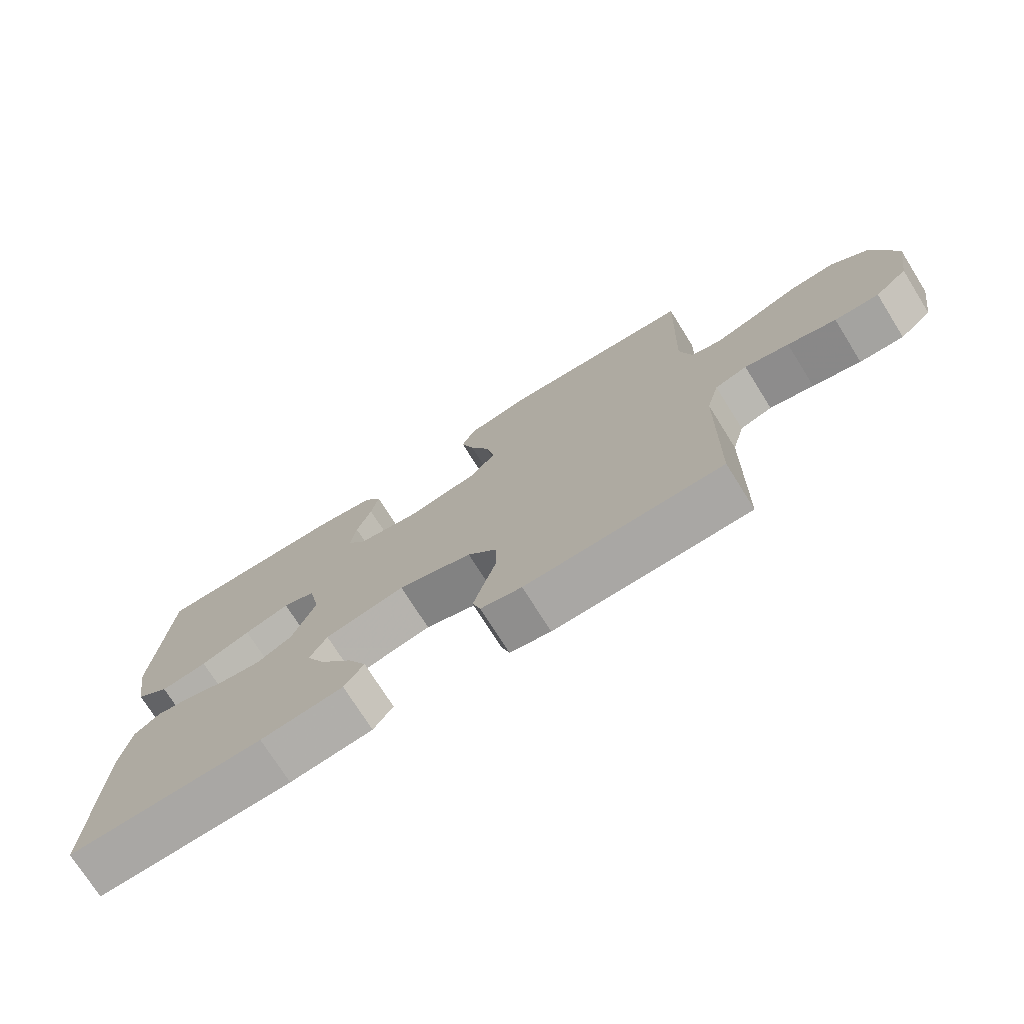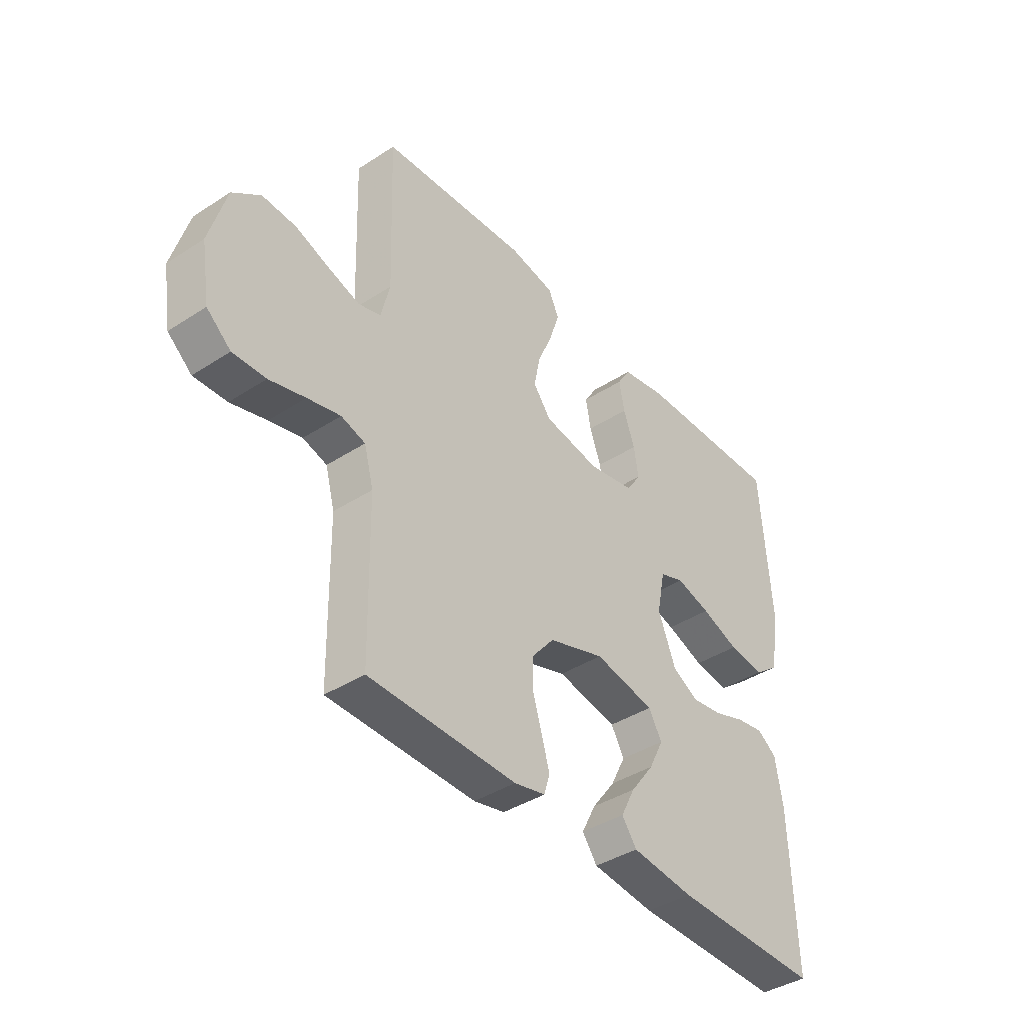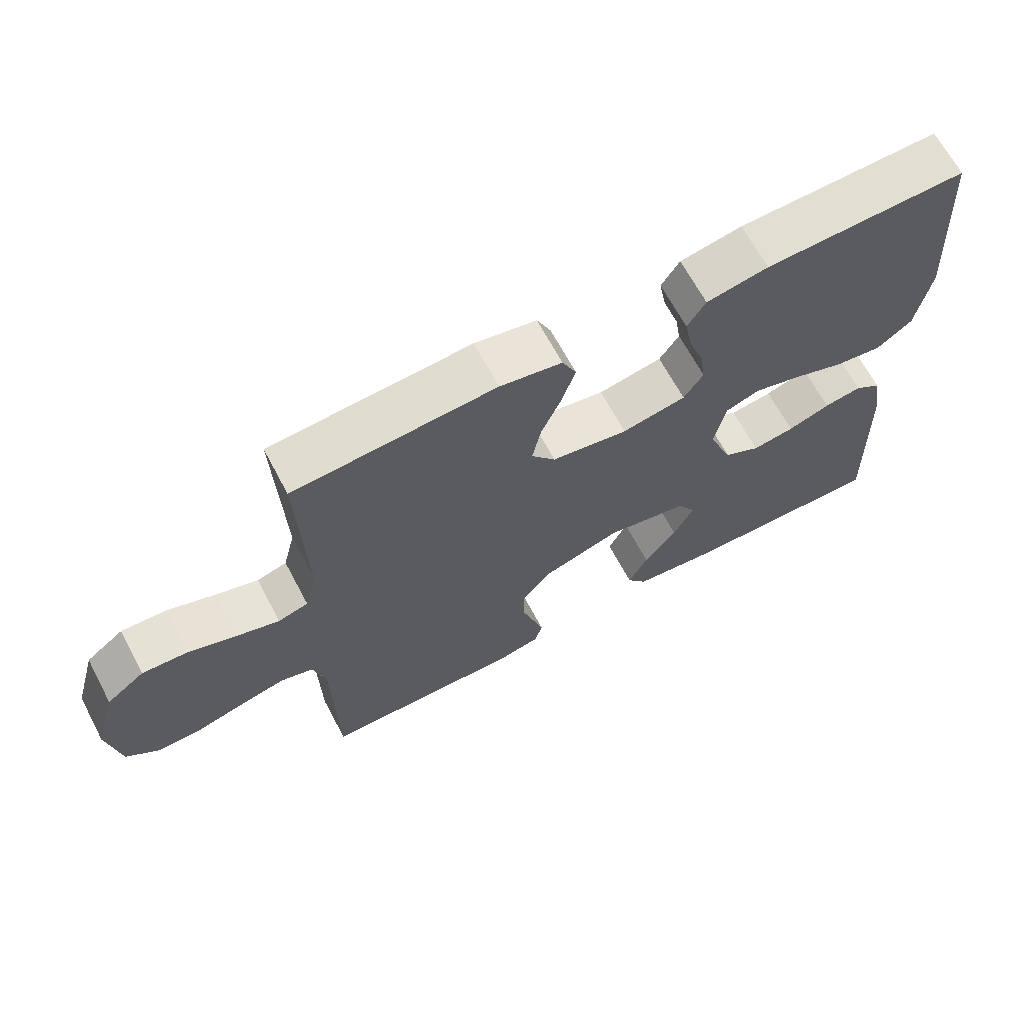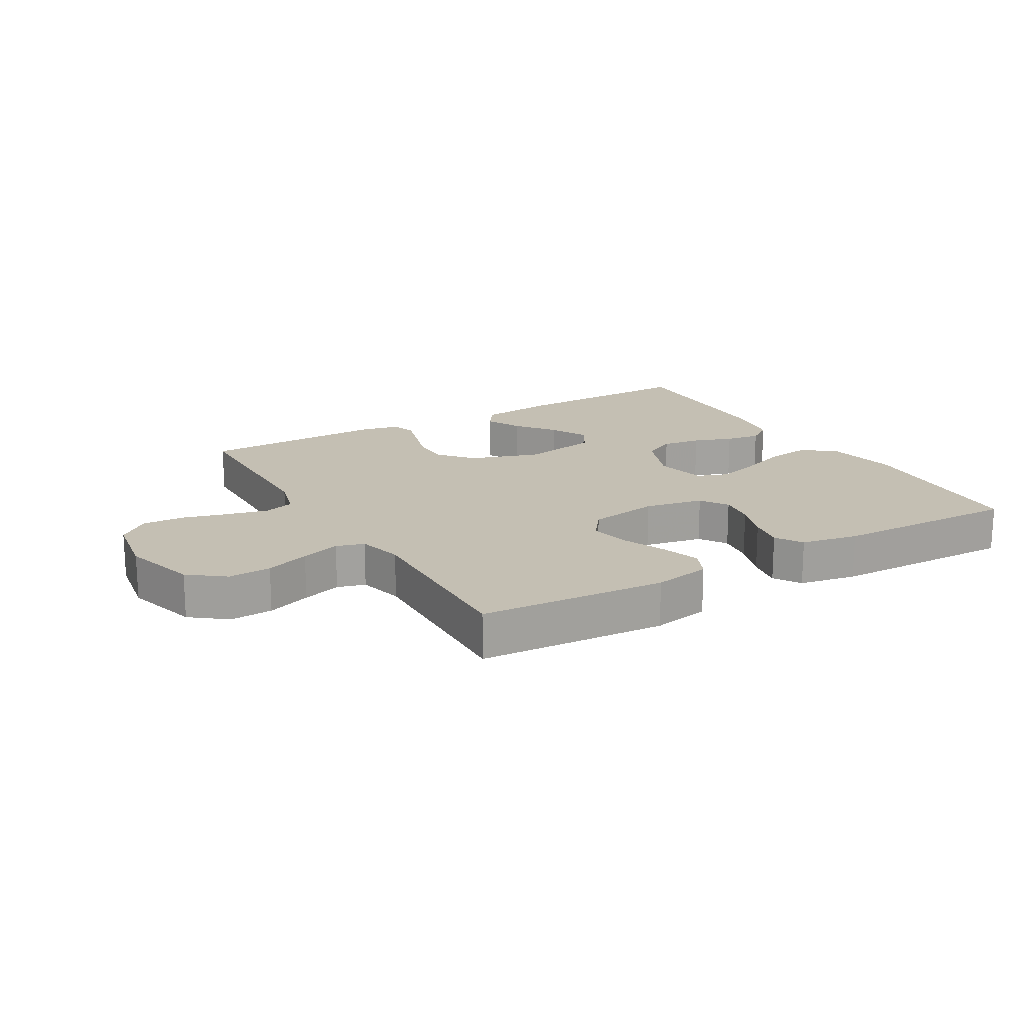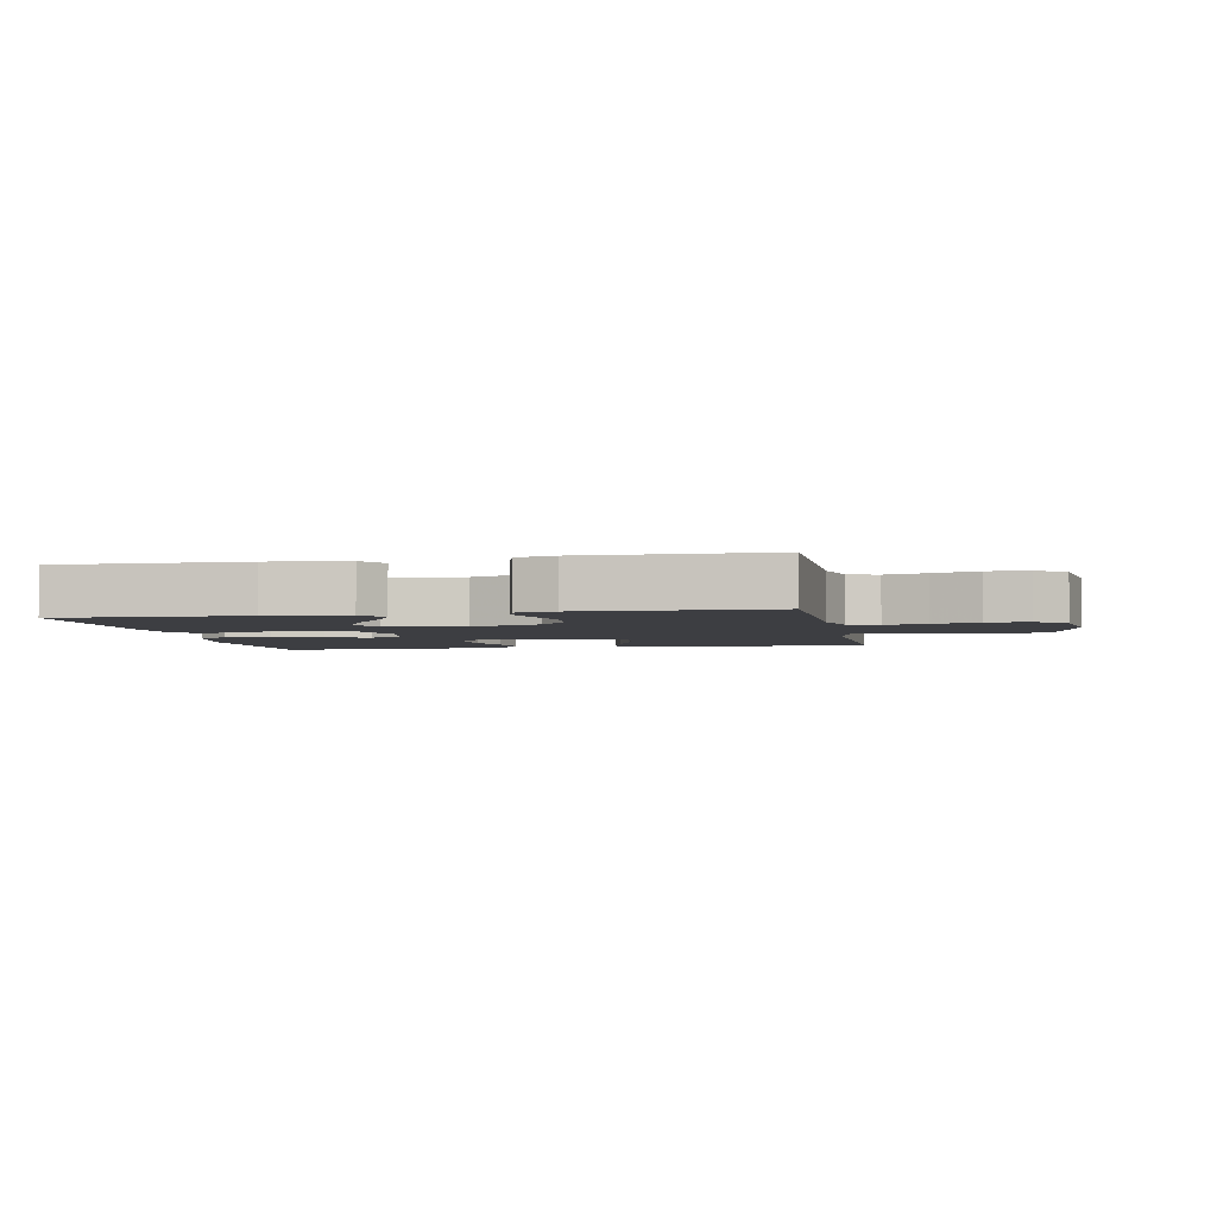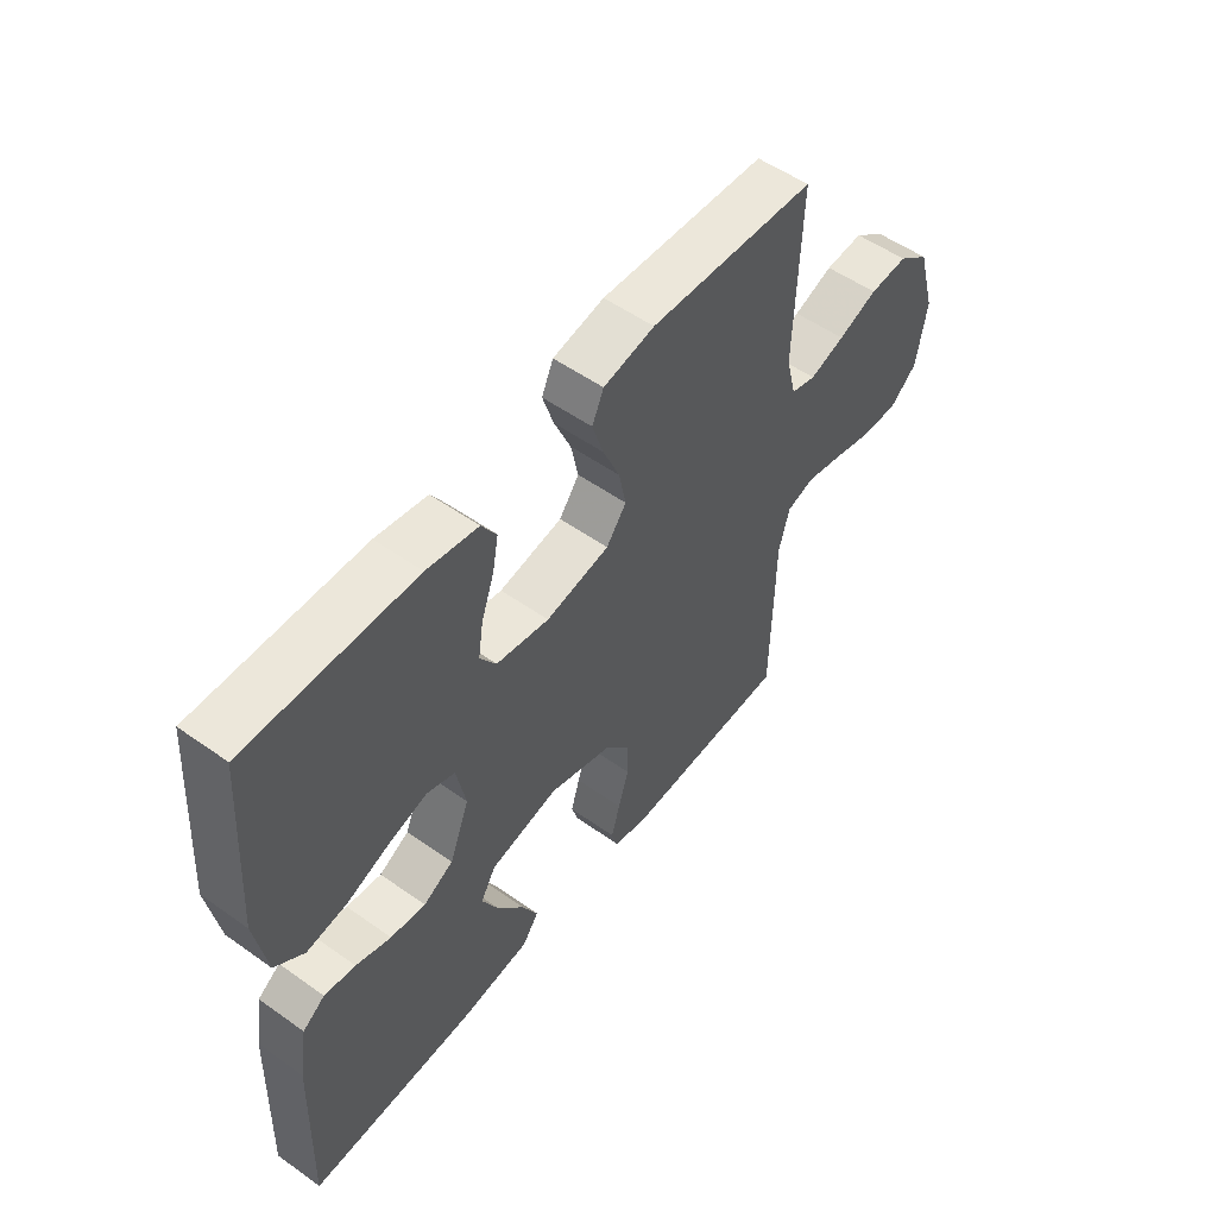
<metadata>
{"format":"obj","ext":"obj","renderer":"f3d","projection":"perspective","resolution":1024,"background":"white","views":[{"elev":-73.9,"azim":-147.9,"up":"+Z"},{"elev":-40.2,"azim":-51.4,"up":"+Z"},{"elev":66.6,"azim":-28.0,"up":"+Z"},{"elev":17.7,"azim":-30.2,"up":"+Y"},{"elev":-3.5,"azim":-168.9,"up":"+Y"},{"elev":53.7,"azim":127.1,"up":"+Z"}]}
</metadata>
<code>
v -0.5 0.07 0.5
v -0.2 0.07 0.519
v -0.108 0.07 0.501
v -0.087 0.07 0.455
v -0.107 0.07 0.392
v -0.137 0.07 0.322
v -0.15 0.07 0.258
v -0.114 0.07 0.21
v 0 0.07 0.19
v 0.095 0.07 0.208
v 0.124 0.07 0.252
v 0.115 0.07 0.311
v 0.092 0.07 0.376
v 0.081 0.07 0.434
v 0.108 0.07 0.477
v 0.2 0.07 0.494
v 0.5 0.07 0.5
v 0.521 0.07 0.2
v 0.501 0.07 0.083
v 0.449 0.07 0.043
v 0.377 0.07 0.053
v 0.3 0.07 0.082
v 0.23 0.07 0.102
v 0.18 0.07 0.084
v 0.163 0.07 0
v 0.199 0.07 -0.092
v 0.253 0.07 -0.121
v 0.316 0.07 -0.112
v 0.379 0.07 -0.09
v 0.435 0.07 -0.081
v 0.475 0.07 -0.109
v 0.49 0.07 -0.2
v 0.5 0.07 -0.5
v 0.2 0.07 -0.493
v 0.073 0.07 -0.478
v 0.043 0.07 -0.436
v 0.072 0.07 -0.379
v 0.12 0.07 -0.315
v 0.15 0.07 -0.255
v 0.123 0.07 -0.208
v 0 0.07 -0.183
v -0.114 0.07 -0.22
v -0.159 0.07 -0.274
v -0.16 0.07 -0.336
v -0.141 0.07 -0.399
v -0.125 0.07 -0.454
v -0.137 0.07 -0.493
v -0.2 0.07 -0.507
v -0.5 0.07 -0.5
v -0.505 0.07 -0.2
v -0.524 0.07 -0.13
v -0.573 0.07 -0.115
v -0.64 0.07 -0.131
v -0.713 0.07 -0.151
v -0.78 0.07 -0.153
v -0.829 0.07 -0.111
v -0.847 0.07 0
v -0.813 0.07 0.12
v -0.756 0.07 0.164
v -0.687 0.07 0.16
v -0.616 0.07 0.134
v -0.553 0.07 0.114
v -0.508 0.07 0.127
v -0.49 0.07 0.2
v -0.5 0 0.5
v -0.2 0 0.519
v -0.108 0 0.501
v -0.087 0 0.455
v -0.107 0 0.392
v -0.137 0 0.322
v -0.15 0 0.258
v -0.114 0 0.21
v 0 0 0.19
v 0.095 0 0.208
v 0.124 0 0.252
v 0.115 0 0.311
v 0.092 0 0.376
v 0.081 0 0.434
v 0.108 0 0.477
v 0.2 0 0.494
v 0.5 0 0.5
v 0.521 0 0.2
v 0.501 0 0.083
v 0.449 0 0.043
v 0.377 0 0.053
v 0.3 0 0.082
v 0.23 0 0.102
v 0.18 0 0.084
v 0.163 0 0
v 0.199 0 -0.092
v 0.253 0 -0.121
v 0.316 0 -0.112
v 0.379 0 -0.09
v 0.435 0 -0.081
v 0.475 0 -0.109
v 0.49 0 -0.2
v 0.5 0 -0.5
v 0.2 0 -0.493
v 0.073 0 -0.478
v 0.043 0 -0.436
v 0.072 0 -0.379
v 0.12 0 -0.315
v 0.15 0 -0.255
v 0.123 0 -0.208
v 0 0 -0.183
v -0.114 0 -0.22
v -0.159 0 -0.274
v -0.16 0 -0.336
v -0.141 0 -0.399
v -0.125 0 -0.454
v -0.137 0 -0.493
v -0.2 0 -0.507
v -0.5 0 -0.5
v -0.505 0 -0.2
v -0.524 0 -0.13
v -0.573 0 -0.115
v -0.64 0 -0.131
v -0.713 0 -0.151
v -0.78 0 -0.153
v -0.829 0 -0.111
v -0.847 0 0
v -0.813 0 0.12
v -0.756 0 0.164
v -0.687 0 0.16
v -0.616 0 0.134
v -0.553 0 0.114
v -0.508 0 0.127
v -0.49 0 0.2
f 58 59 60 61
f 58 61 62
f 57 58 62
f 56 57 62 63
f 53 54 55 56
f 52 53 56 63
f 47 48 49 50
f 47 50 51
f 44 45 46 47
f 44 47 51
f 43 44 51
f 42 43 51
f 41 42 51 52
f 35 36 37 38
f 35 38 39
f 34 35 39
f 33 34 39
f 32 33 39 40
f 28 29 30 31
f 27 28 31 32
f 19 20 21 22
f 19 22 23
f 18 19 23
f 17 18 23
f 16 17 23 24
f 12 13 14 15
f 11 12 15 16
f 3 4 5 6
f 3 6 7
f 64 1 2 3
f 63 64 3 7
f 41 52 63 7
f 27 32 40 41
f 26 27 41
f 25 26 41
f 11 16 24 25
f 10 11 25 41
f 9 10 41
f 8 9 41
f 7 8 41
f 125 124 123 122
f 126 125 122
f 126 122 121
f 127 126 121 120
f 120 119 118 117
f 127 120 117 116
f 114 113 112 111
f 115 114 111
f 111 110 109 108
f 115 111 108
f 115 108 107
f 115 107 106
f 116 115 106 105
f 102 101 100 99
f 103 102 99
f 103 99 98
f 103 98 97
f 104 103 97 96
f 95 94 93 92
f 96 95 92 91
f 86 85 84 83
f 87 86 83
f 87 83 82
f 87 82 81
f 88 87 81 80
f 79 78 77 76
f 80 79 76 75
f 70 69 68 67
f 71 70 67
f 67 66 65 128
f 71 67 128 127
f 71 127 116 105
f 105 104 96 91
f 105 91 90
f 105 90 89
f 89 88 80 75
f 105 89 75 74
f 105 74 73
f 105 73 72
f 105 72 71
f 1 65 66 2
f 2 66 67 3
f 3 67 68 4
f 4 68 69 5
f 5 69 70 6
f 6 70 71 7
f 7 71 72 8
f 8 72 73 9
f 9 73 74 10
f 10 74 75 11
f 11 75 76 12
f 12 76 77 13
f 13 77 78 14
f 14 78 79 15
f 15 79 80 16
f 16 80 81 17
f 17 81 82 18
f 18 82 83 19
f 19 83 84 20
f 20 84 85 21
f 21 85 86 22
f 22 86 87 23
f 23 87 88 24
f 24 88 89 25
f 25 89 90 26
f 26 90 91 27
f 27 91 92 28
f 28 92 93 29
f 29 93 94 30
f 30 94 95 31
f 31 95 96 32
f 32 96 97 33
f 33 97 98 34
f 34 98 99 35
f 35 99 100 36
f 36 100 101 37
f 37 101 102 38
f 38 102 103 39
f 39 103 104 40
f 40 104 105 41
f 41 105 106 42
f 42 106 107 43
f 43 107 108 44
f 44 108 109 45
f 45 109 110 46
f 46 110 111 47
f 47 111 112 48
f 48 112 113 49
f 49 113 114 50
f 50 114 115 51
f 51 115 116 52
f 52 116 117 53
f 53 117 118 54
f 54 118 119 55
f 55 119 120 56
f 56 120 121 57
f 57 121 122 58
f 58 122 123 59
f 59 123 124 60
f 60 124 125 61
f 61 125 126 62
f 62 126 127 63
f 63 127 128 64
f 64 128 65 1

</code>
